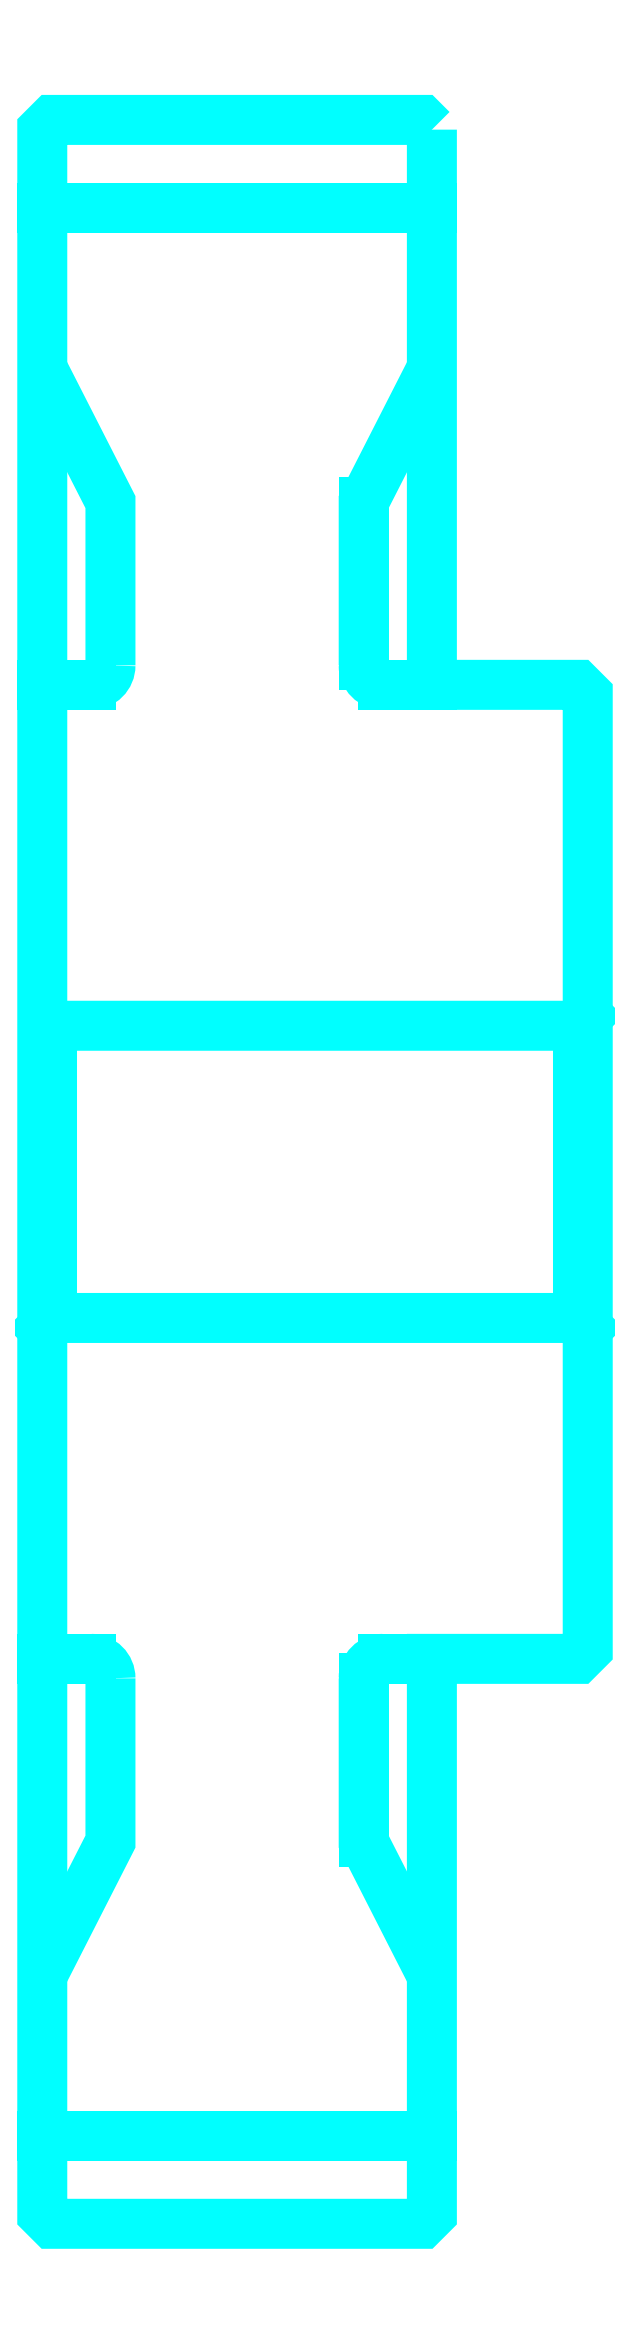
<metadata>
{"format":"dxf","ext":"dxf","renderer":"ezdxf+matplotlib","layout":"modelspace","background":"white","min_lineweight":24,"dpi":150}
</metadata>
<code>
0
SECTION
2
ENTITIES
0
ARC
8
0
10
325.4
20
374.5
30
0
40
2
50
270
51
0
0
ARC
8
0
10
325.4
20
270.5
30
0
40
2
50
0
51
90
0
LINE
8
0
10
320.4
20
421.5
30
0
11
360.4
21
421.5
31
0
0
LINE
8
0
10
320.4
20
223.5
30
0
11
360.4
21
223.5
31
0
0
LINE
8
0
10
376.4
20
338.5
30
0
11
375.4
21
337.5
31
0
0
LINE
8
0
10
376.4
20
306.5
30
0
11
375.4
21
307.5
31
0
0
LINE
8
0
10
320.4
20
306.5
30
0
11
321.4
21
307.5
31
0
0
LINE
8
0
10
320.4
20
372.5
30
0
11
325.4
21
372.5
31
0
0
LINE
8
0
10
320.4
20
272.5
30
0
11
325.4
21
272.5
31
0
0
POLYLINE
8
0
66
1
10
0
20
0
30
0
70
2
0
VERTEX
8
0
10
353.4
20
374.5
30
0
70
0
0
VERTEX
8
0
10
353.4
20
391.3
30
0
70
0
0
VERTEX
8
0
10
360.4
20
405
30
0
70
0
0
SEQEND
8
0
0
POLYLINE
8
0
66
1
10
0
20
0
30
0
70
2
0
VERTEX
8
0
10
327.4
20
374.5
30
0
70
0
0
VERTEX
8
0
10
327.4
20
391.3
30
0
70
0
0
VERTEX
8
0
10
320.4
20
405
30
0
70
0
0
SEQEND
8
0
0
POLYLINE
8
0
66
1
10
0
20
0
30
0
70
2
0
VERTEX
8
0
10
353.4
20
270.5
30
0
70
0
0
VERTEX
8
0
10
353.4
20
253.8
30
0
70
0
0
VERTEX
8
0
10
360.4
20
240
30
0
70
0
0
SEQEND
8
0
0
POLYLINE
8
0
66
1
10
0
20
0
30
0
70
2
0
VERTEX
8
0
10
327.4
20
270.5
30
0
70
0
0
VERTEX
8
0
10
327.4
20
253.8
30
0
70
0
0
VERTEX
8
0
10
320.4
20
240
30
0
70
0
0
SEQEND
8
0
0
POLYLINE
8
0
66
1
10
0
20
0
30
0
70
2
0
VERTEX
8
0
10
320.4
20
338.5
30
0
70
0
0
VERTEX
8
0
10
321.4
20
337.5
30
0
70
0
0
VERTEX
8
0
10
321.4
20
307.5
30
0
70
0
0
VERTEX
8
0
10
375.4
20
307.5
30
0
70
0
0
VERTEX
8
0
10
375.4
20
337.5
30
0
70
0
0
VERTEX
8
0
10
321.4
20
337.5
30
0
70
0
0
SEQEND
8
0
0
POLYLINE
8
0
66
1
10
0
20
0
30
0
70
2
0
VERTEX
8
0
10
320.4
20
306.5
30
0
70
0
0
VERTEX
8
0
10
320.4
20
215.5
30
0
70
0
0
VERTEX
8
0
10
321.4
20
214.5
30
0
70
0
0
VERTEX
8
0
10
359.4
20
214.5
30
0
70
0
0
VERTEX
8
0
10
360.4
20
215.5
30
0
70
0
0
VERTEX
8
0
10
360.4
20
272.5
30
0
70
0
0
VERTEX
8
0
10
375.4
20
272.5
30
0
70
0
0
VERTEX
8
0
10
376.4
20
273.5
30
0
70
0
0
VERTEX
8
0
10
376.4
20
371.5
30
0
70
0
0
VERTEX
8
0
10
375.4
20
372.5
30
0
70
0
0
VERTEX
8
0
10
360.4
20
372.5
30
0
70
0
0
VERTEX
8
0
10
360.4
20
429.5
30
0
70
0
0
SEQEND
8
0
0
POLYLINE
8
0
66
1
10
0
20
0
30
0
70
2
0
VERTEX
8
0
10
360.4
20
429.5
30
0
70
0
0
VERTEX
8
0
10
359.4
20
430.5
30
0
70
0
0
VERTEX
8
0
10
321.4
20
430.5
30
0
70
0
0
VERTEX
8
0
10
320.4
20
429.5
30
0
70
0
0
VERTEX
8
0
10
320.4
20
306.5
30
0
70
0
0
SEQEND
8
0
0
ARC
8
0
10
355.4
20
270.5
30
0
40
2
50
90
51
180
0
ARC
8
0
10
355.4
20
374.5
30
0
40
2
50
180
51
270
0
LINE
8
0
10
360.4
20
272.5
30
0
11
355.4
21
272.5
31
0
0
LINE
8
0
10
355.4
20
372.5
30
0
11
360.4
21
372.5
31
0
0
LINE
8
0
10
353.4
20
391.3
30
0
11
353.4
21
374.5
31
0
0
LINE
8
0
10
353.4
20
270.5
30
0
11
353.4
21
253.8
31
0
0
ENDSEC
0
EOF

</code>
